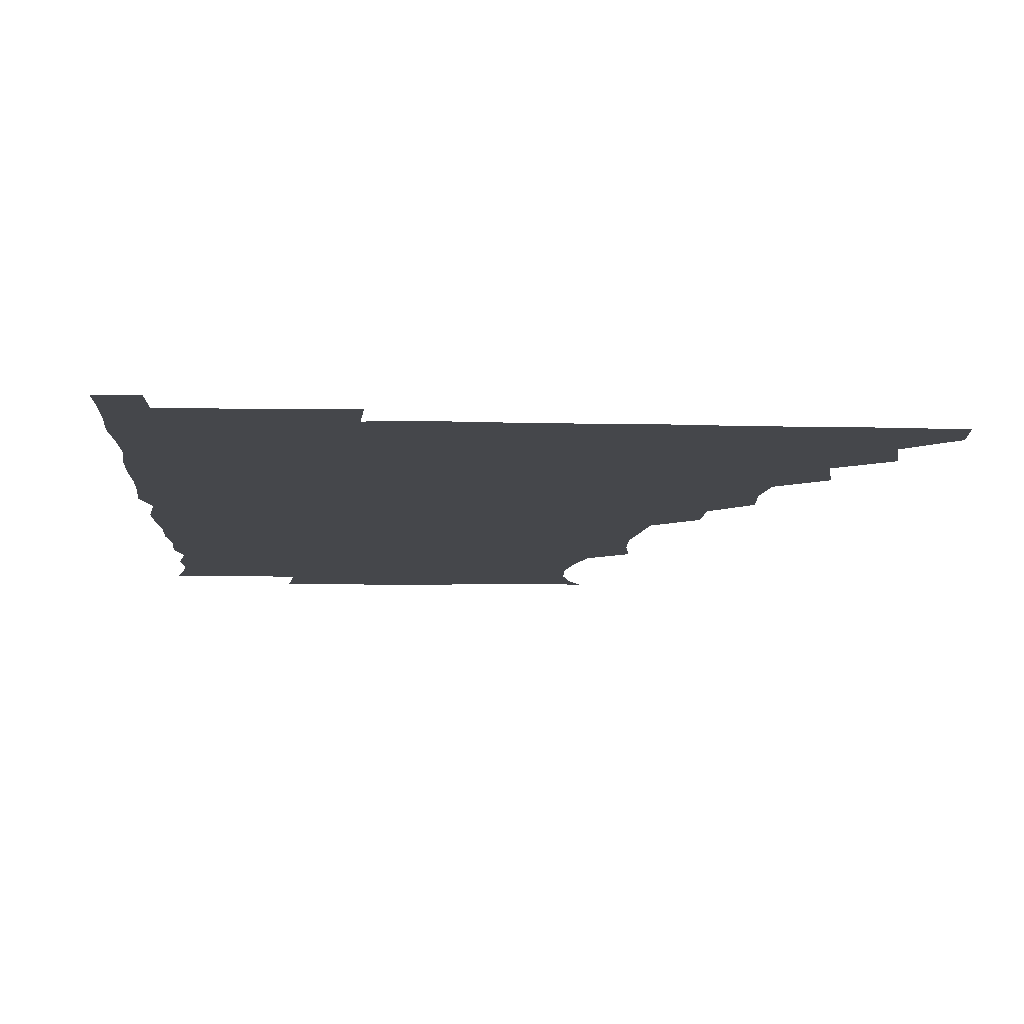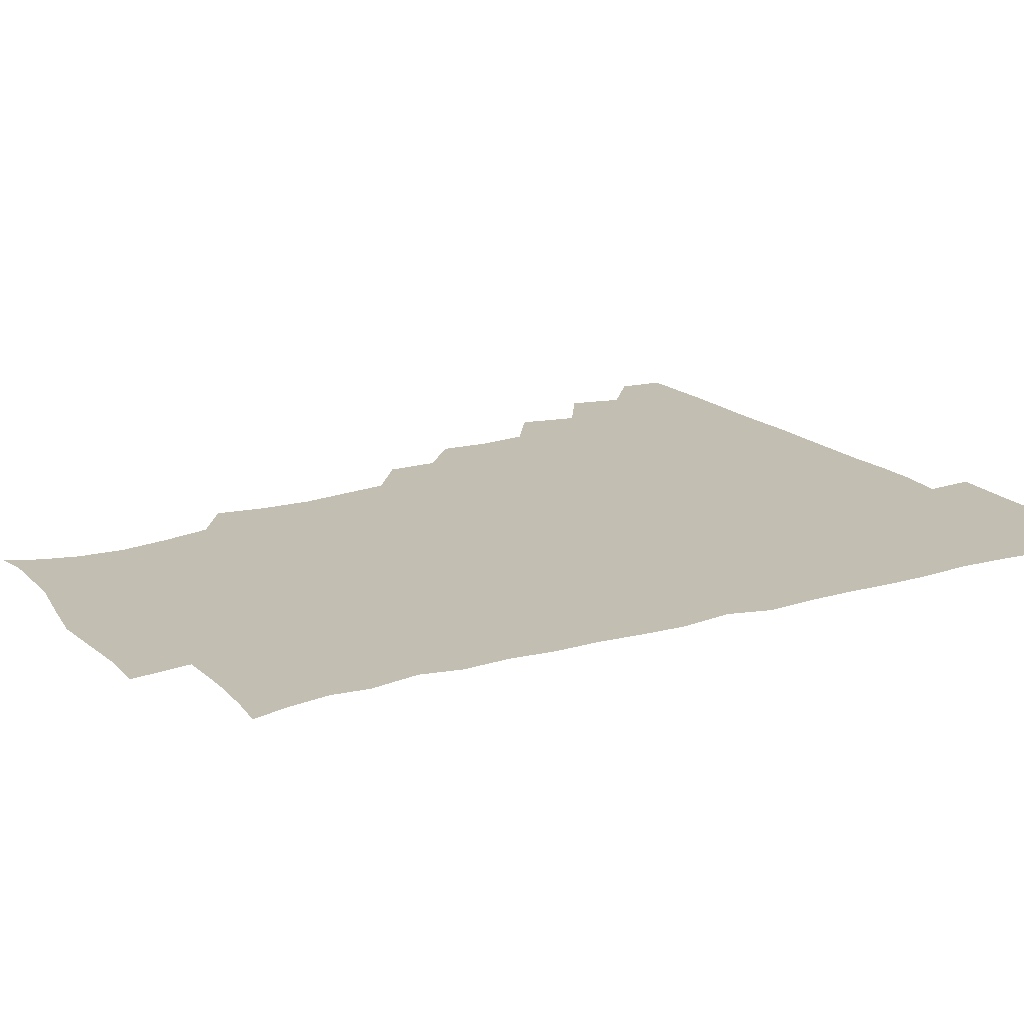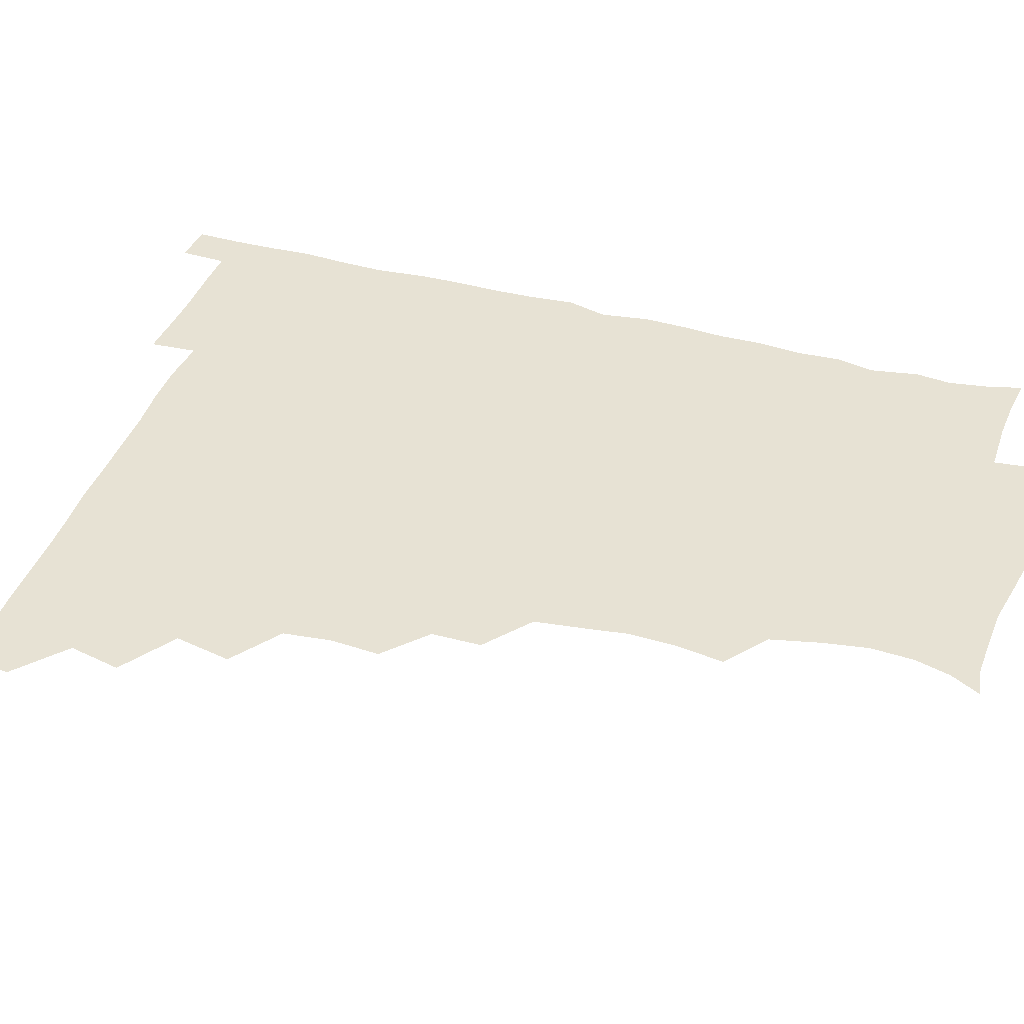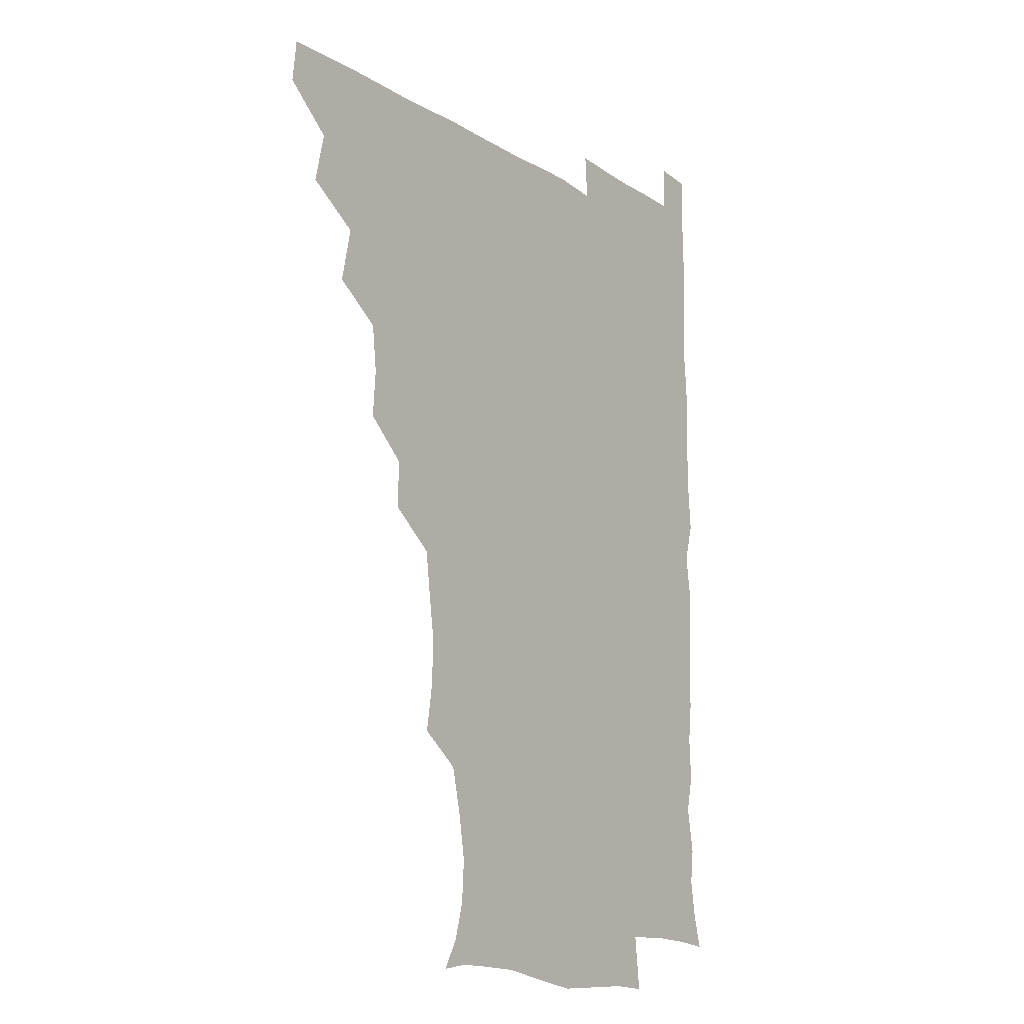
<metadata>
{"format":"obj","ext":"obj","renderer":"f3d","projection":"perspective","resolution":1024,"background":"white","views":[{"elev":-10.2,"azim":176.7,"up":"+Z"},{"elev":17.4,"azim":59.8,"up":"+Z"},{"elev":39.9,"azim":-71.5,"up":"+Z"},{"elev":-13.9,"azim":-53.5,"up":"+Y"}]}
</metadata>
<code>
v 464.9 480.1 0
v 466.5 495.4 0
v 478 447.2 0
v 482 465.2 0
v 482.3 480.6 0
v 481.4 495.8 0
v 493.2 414.6 0
v 497.3 434.3 0
v 496.5 450.4 0
v 497.8 466.3 0
v 496.8 481 0
v 496.1 496.2 0
v 511.2 368.8 0
v 512.4 385.7 0
v 510.5 402.2 0
v 513.4 422 0
v 512 435.9 0
v 512.3 451.5 0
v 512.1 466.2 0
v 511.6 480.9 0
v 511.1 496.1 0
v 525.9 338.3 0
v 525.8 355.4 0
v 527.3 374.5 0
v 527.6 391.7 0
v 528 407.9 0
v 527.2 421.6 0
v 527.3 436.7 0
v 527.1 451.4 0
v 526.8 466.1 0
v 526.4 481 0
v 526.1 496 0
v 543.4 260.6 0
v 546 277.3 0
v 546.5 293.8 0
v 544.5 308.4 0
v 542.3 325.4 0
v 542.5 344.7 0
v 542.2 360.7 0
v 541.5 375.3 0
v 541 389.6 0
v 541.6 406.3 0
v 542.4 422.2 0
v 542.4 437 0
v 541.9 451.4 0
v 541.5 466.2 0
v 541.2 481.1 0
v 540.9 496.3 0
v 555 178.5 0
v 560.7 189.1 0
v 564.2 201.6 0
v 565.1 216.7 0
v 562.6 232.1 0
v 558.6 249.3 0
v 560.1 269.2 0
v 559.7 284.3 0
v 558.9 299 0
v 558.1 314.6 0
v 557.2 330.3 0
v 557.4 347 0
v 557 361.8 0
v 557.6 377.9 0
v 557.3 392.6 0
v 557.3 407.6 0
v 557.3 422.4 0
v 557 436.7 0
v 557.4 451.3 0
v 556.8 465.9 0
v 556.1 481.2 0
v 555.5 496.9 0
v 565.7 180.2 0
v 572.6 193 0
v 576.3 208.9 0
v 575.7 223.5 0
v 574.7 240.5 0
v 573 255 0
v 573.8 272.6 0
v 573.9 288.3 0
v 573.4 302.8 0
v 572.9 317.8 0
v 572.3 332.3 0
v 572 347.7 0
v 572.1 362.9 0
v 571.9 377.6 0
v 572.2 393.2 0
v 572.1 407.8 0
v 571.8 422 0
v 572 436.7 0
v 572.1 451.1 0
v 571.7 465.8 0
v 571.1 481 0
v 570.4 496.6 0
v 578.1 179.9 0
v 585.6 194.2 0
v 589.2 212.5 0
v 589 228.2 0
v 588.1 243.3 0
v 587.9 258.4 0
v 588.1 272.7 0
v 587.5 288.4 0
v 587.5 304.1 0
v 587.1 317.6 0
v 587 333.5 0
v 586.7 347.7 0
v 586.8 363.1 0
v 586.6 377.5 0
v 586.7 392.8 0
v 586.7 407.7 0
v 586.8 422.6 0
v 586.6 436.6 0
v 586.5 451.2 0
v 586.6 465.7 0
v 586.3 480.6 0
v 585.4 496.6 0
v 593.5 179.3 0
v 601.5 197.8 0
v 603.1 214.3 0
v 602.9 228.4 0
v 602 243.2 0
v 601.8 257.3 0
v 602.1 275 0
v 602.1 288.8 0
v 601.7 303.1 0
v 601.9 319.3 0
v 601.6 332.6 0
v 601.3 346.9 0
v 601.3 362.5 0
v 601.4 377.9 0
v 601.4 392.9 0
v 601.7 407.9 0
v 601.3 421.6 0
v 601.3 436.4 0
v 601.6 451.2 0
v 601.5 465.7 0
v 601.5 480.1 0
v 600.5 496.5 0
v 611.1 176.3 0
v 616.3 197.9 0
v 616.8 214.2 0
v 617.1 230.1 0
v 616.4 243.1 0
v 616.5 260 0
v 616.5 274.3 0
v 616.3 289 0
v 616.5 304.2 0
v 616.4 318.5 0
v 616.2 333.4 0
v 616.2 348.2 0
v 616.3 363.8 0
v 616.2 377.8 0
v 616 391.5 0
v 616.3 408.4 0
v 616.3 422.1 0
v 616.6 436.9 0
v 616.4 451.3 0
v 616.1 466.1 0
v 616.2 480.4 0
v 615.1 497.3 0
v 628.6 173.5 0
v 630.7 197.6 0
v 630.6 215.3 0
v 631.2 230.4 0
v 631.6 244.9 0
v 631.3 258.2 0
v 631.1 273.2 0
v 630.9 288 0
v 630.6 303.6 0
v 631 319.5 0
v 630.8 333.3 0
v 630.9 348.6 0
v 630.8 363.3 0
v 630.9 378.4 0
v 630.9 392.9 0
v 630.9 407.8 0
v 631.1 421.6 0
v 631.3 437.6 0
v 631.3 451.5 0
v 631.4 466 0
v 631 480.9 0
v 629.6 497.3 0
v 645.9 174.5 0
v 645.7 198.2 0
v 645.5 213.1 0
v 644.8 230 0
v 646 244.4 0
v 645.9 258.3 0
v 645.5 273.7 0
v 645.6 288.6 0
v 645.3 302.8 0
v 645.2 319.2 0
v 645.4 333.1 0
v 645.2 348.9 0
v 645.6 363 0
v 645.4 378.5 0
v 645.5 392.9 0
v 645.3 408.1 0
v 645.9 421.5 0
v 645.9 437.1 0
v 646 451.7 0
v 646.1 466.2 0
v 646.4 480.8 0
v 646.3 495.7 0
v 645.3 512.2 0
v 662.9 175.3 0
v 660.5 197.1 0
v 660 214.2 0
v 660.7 226.4 0
v 659.4 244.5 0
v 660 259.5 0
v 659.8 274.5 0
v 659.7 289.8 0
v 660.1 302.9 0
v 659.5 319.2 0
v 660 333.2 0
v 660.5 347.1 0
v 660 363 0
v 659.9 378.4 0
v 660.1 392.7 0
v 660.1 407.4 0
v 660.5 421.9 0
v 660.3 437.9 0
v 660.7 451.9 0
v 660.9 466.3 0
v 661.2 480.9 0
v 661.1 495.6 0
v 659.9 511.3 0
v 677.6 174.6 0
v 675.3 194.6 0
v 674.5 212.2 0
v 674.8 228 0
v 673.5 244.1 0
v 673.5 259.9 0
v 673.4 275.8 0
v 673.6 290.1 0
v 674 304.2 0
v 673.6 319.4 0
v 674.7 332.6 0
v 674.6 348 0
v 674.6 362.7 0
v 674.2 378.4 0
v 674.3 393 0
v 673.8 408.7 0
v 675.1 422.1 0
v 674.9 437.4 0
v 675.3 451.9 0
v 675.6 466.4 0
v 675.9 481.1 0
v 676.1 495.4 0
v 675.4 510.6 0
v 694.8 194.8 0
v 689.8 211.8 0
v 688.1 228.9 0
v 688.3 242.8 0
v 688.3 257.4 0
v 688.4 272.6 0
v 688 288.2 0
v 687.9 303.6 0
v 688.7 317.5 0
v 689.5 331.5 0
v 688.8 347.4 0
v 688.7 362.6 0
v 689.2 377.2 0
v 689.1 392.2 0
v 689.8 406.6 0
v 689.4 422.1 0
v 689.9 436.5 0
v 689.5 452.3 0
v 690.1 466.8 0
v 690.3 481.3 0
v 690.7 495.9 0
v 690.6 510.7 0
v 710.5 194 0
v 704.7 210 0
v 703.7 224.1 0
v 702.1 240.7 0
v 702.2 254.7 0
v 702.6 270 0
v 702.9 284.6 0
v 702.4 300.7 0
v 703.2 315 0
v 703.9 329.7 0
v 703 345.8 0
v 702.7 361 0
v 704 375.6 0
v 704.6 389.8 0
v 704.3 405.2 0
v 703 421.7 0
v 704.2 435.7 0
v 704.7 450.6 0
v 704.6 466.3 0
v 705 481.2 0
v 705.3 495.9 0
v 705.6 510.2 0
v 706.3 526.9 0
v 722.9 192.6 0
v 719.7 204.8 0
v 717.5 218.6 0
v 718.9 231.2 0
v 716 247.9 0
v 718.9 261.3 0
v 718.1 277 0
v 719.6 291.8 0
v 719.3 307.5 0
v 720.5 322.3 0
v 721.1 337.2 0
v 718.6 354.7 0
v 722.5 368.8 0
v 721.2 384.4 0
v 720.9 399.8 0
v 721.4 415.2 0
v 721.2 430.6 0
v 719.6 447.9 0
v 720.2 464 0
v 721.3 479.4 0
v 720.6 495.5 0
v 720.5 510.8 0
v 721 525.6 0
f 4 5 1
f 1 5 2
f 5 6 2
f 8 9 3
f 3 9 4
f 9 10 4
f 4 10 5
f 10 11 5
f 5 11 6
f 11 12 6
f 15 16 7
f 7 16 8
f 16 17 8
f 8 17 9
f 17 18 9
f 9 18 10
f 18 19 10
f 10 19 11
f 19 20 11
f 11 20 12
f 20 21 12
f 23 24 13
f 13 24 14
f 24 25 14
f 14 25 15
f 25 26 15
f 15 26 16
f 26 27 16
f 16 27 17
f 27 28 17
f 17 28 18
f 28 29 18
f 18 29 19
f 29 30 19
f 19 30 20
f 30 31 20
f 20 31 21
f 31 32 21
f 37 38 22
f 22 38 23
f 38 39 23
f 23 39 24
f 39 40 24
f 24 40 25
f 40 41 25
f 25 41 26
f 41 42 26
f 26 42 27
f 42 43 27
f 27 43 28
f 43 44 28
f 28 44 29
f 44 45 29
f 29 45 30
f 45 46 30
f 30 46 31
f 46 47 31
f 31 47 32
f 47 48 32
f 54 55 33
f 33 55 34
f 55 56 34
f 34 56 35
f 56 57 35
f 35 57 36
f 57 58 36
f 36 58 37
f 58 59 37
f 37 59 38
f 59 60 38
f 38 60 39
f 60 61 39
f 39 61 40
f 61 62 40
f 40 62 41
f 62 63 41
f 41 63 42
f 63 64 42
f 42 64 43
f 64 65 43
f 43 65 44
f 65 66 44
f 44 66 45
f 66 67 45
f 45 67 46
f 67 68 46
f 46 68 47
f 68 69 47
f 47 69 48
f 69 70 48
f 49 71 50
f 71 72 50
f 50 72 51
f 72 73 51
f 51 73 52
f 73 74 52
f 52 74 53
f 74 75 53
f 53 75 54
f 75 76 54
f 54 76 55
f 76 77 55
f 55 77 56
f 77 78 56
f 56 78 57
f 78 79 57
f 57 79 58
f 79 80 58
f 58 80 59
f 80 81 59
f 59 81 60
f 81 82 60
f 60 82 61
f 82 83 61
f 61 83 62
f 83 84 62
f 62 84 63
f 84 85 63
f 63 85 64
f 85 86 64
f 64 86 65
f 86 87 65
f 65 87 66
f 87 88 66
f 66 88 67
f 88 89 67
f 67 89 68
f 89 90 68
f 68 90 69
f 90 91 69
f 69 91 70
f 91 92 70
f 71 93 72
f 93 94 72
f 72 94 73
f 94 95 73
f 73 95 74
f 95 96 74
f 74 96 75
f 96 97 75
f 75 97 76
f 97 98 76
f 76 98 77
f 98 99 77
f 77 99 78
f 99 100 78
f 78 100 79
f 100 101 79
f 79 101 80
f 101 102 80
f 80 102 81
f 102 103 81
f 81 103 82
f 103 104 82
f 82 104 83
f 104 105 83
f 83 105 84
f 105 106 84
f 84 106 85
f 106 107 85
f 85 107 86
f 107 108 86
f 86 108 87
f 108 109 87
f 87 109 88
f 109 110 88
f 88 110 89
f 110 111 89
f 89 111 90
f 111 112 90
f 90 112 91
f 112 113 91
f 91 113 92
f 113 114 92
f 93 115 94
f 115 116 94
f 94 116 95
f 116 117 95
f 95 117 96
f 117 118 96
f 96 118 97
f 118 119 97
f 97 119 98
f 119 120 98
f 98 120 99
f 120 121 99
f 99 121 100
f 121 122 100
f 100 122 101
f 122 123 101
f 101 123 102
f 123 124 102
f 102 124 103
f 124 125 103
f 103 125 104
f 125 126 104
f 104 126 105
f 126 127 105
f 105 127 106
f 127 128 106
f 106 128 107
f 128 129 107
f 107 129 108
f 129 130 108
f 108 130 109
f 130 131 109
f 109 131 110
f 131 132 110
f 110 132 111
f 132 133 111
f 111 133 112
f 133 134 112
f 112 134 113
f 134 135 113
f 113 135 114
f 135 136 114
f 115 137 116
f 137 138 116
f 116 138 117
f 138 139 117
f 117 139 118
f 139 140 118
f 118 140 119
f 140 141 119
f 119 141 120
f 141 142 120
f 120 142 121
f 142 143 121
f 121 143 122
f 143 144 122
f 122 144 123
f 144 145 123
f 123 145 124
f 145 146 124
f 124 146 125
f 146 147 125
f 125 147 126
f 147 148 126
f 126 148 127
f 148 149 127
f 127 149 128
f 149 150 128
f 128 150 129
f 150 151 129
f 129 151 130
f 151 152 130
f 130 152 131
f 152 153 131
f 131 153 132
f 153 154 132
f 132 154 133
f 154 155 133
f 133 155 134
f 155 156 134
f 134 156 135
f 156 157 135
f 135 157 136
f 157 158 136
f 137 159 138
f 159 160 138
f 138 160 139
f 160 161 139
f 139 161 140
f 161 162 140
f 140 162 141
f 162 163 141
f 141 163 142
f 163 164 142
f 142 164 143
f 164 165 143
f 143 165 144
f 165 166 144
f 144 166 145
f 166 167 145
f 145 167 146
f 167 168 146
f 146 168 147
f 168 169 147
f 147 169 148
f 169 170 148
f 148 170 149
f 170 171 149
f 149 171 150
f 171 172 150
f 150 172 151
f 172 173 151
f 151 173 152
f 173 174 152
f 152 174 153
f 174 175 153
f 153 175 154
f 175 176 154
f 154 176 155
f 176 177 155
f 155 177 156
f 177 178 156
f 156 178 157
f 178 179 157
f 157 179 158
f 179 180 158
f 159 181 160
f 181 182 160
f 160 182 161
f 182 183 161
f 161 183 162
f 183 184 162
f 162 184 163
f 184 185 163
f 163 185 164
f 185 186 164
f 164 186 165
f 186 187 165
f 165 187 166
f 187 188 166
f 166 188 167
f 188 189 167
f 167 189 168
f 189 190 168
f 168 190 169
f 190 191 169
f 169 191 170
f 191 192 170
f 170 192 171
f 192 193 171
f 171 193 172
f 193 194 172
f 172 194 173
f 194 195 173
f 173 195 174
f 195 196 174
f 174 196 175
f 196 197 175
f 175 197 176
f 197 198 176
f 176 198 177
f 198 199 177
f 177 199 178
f 199 200 178
f 178 200 179
f 200 201 179
f 179 201 180
f 201 202 180
f 181 204 182
f 204 205 182
f 182 205 183
f 205 206 183
f 183 206 184
f 206 207 184
f 184 207 185
f 207 208 185
f 185 208 186
f 208 209 186
f 186 209 187
f 209 210 187
f 187 210 188
f 210 211 188
f 188 211 189
f 211 212 189
f 189 212 190
f 212 213 190
f 190 213 191
f 213 214 191
f 191 214 192
f 214 215 192
f 192 215 193
f 215 216 193
f 193 216 194
f 216 217 194
f 194 217 195
f 217 218 195
f 195 218 196
f 218 219 196
f 196 219 197
f 219 220 197
f 197 220 198
f 220 221 198
f 198 221 199
f 221 222 199
f 199 222 200
f 222 223 200
f 200 223 201
f 223 224 201
f 201 224 202
f 224 225 202
f 202 225 203
f 225 226 203
f 204 227 205
f 227 228 205
f 205 228 206
f 228 229 206
f 206 229 207
f 229 230 207
f 207 230 208
f 230 231 208
f 208 231 209
f 231 232 209
f 209 232 210
f 232 233 210
f 210 233 211
f 233 234 211
f 211 234 212
f 234 235 212
f 212 235 213
f 235 236 213
f 213 236 214
f 236 237 214
f 214 237 215
f 237 238 215
f 215 238 216
f 238 239 216
f 216 239 217
f 239 240 217
f 217 240 218
f 240 241 218
f 218 241 219
f 241 242 219
f 219 242 220
f 242 243 220
f 220 243 221
f 243 244 221
f 221 244 222
f 244 245 222
f 222 245 223
f 245 246 223
f 223 246 224
f 246 247 224
f 224 247 225
f 247 248 225
f 225 248 226
f 248 249 226
f 228 250 229
f 250 251 229
f 229 251 230
f 251 252 230
f 230 252 231
f 252 253 231
f 231 253 232
f 253 254 232
f 232 254 233
f 254 255 233
f 233 255 234
f 255 256 234
f 234 256 235
f 256 257 235
f 235 257 236
f 257 258 236
f 236 258 237
f 258 259 237
f 237 259 238
f 259 260 238
f 238 260 239
f 260 261 239
f 239 261 240
f 261 262 240
f 240 262 241
f 262 263 241
f 241 263 242
f 263 264 242
f 242 264 243
f 264 265 243
f 243 265 244
f 265 266 244
f 244 266 245
f 266 267 245
f 245 267 246
f 267 268 246
f 246 268 247
f 268 269 247
f 247 269 248
f 269 270 248
f 248 270 249
f 270 271 249
f 250 272 251
f 272 273 251
f 251 273 252
f 273 274 252
f 252 274 253
f 274 275 253
f 253 275 254
f 275 276 254
f 254 276 255
f 276 277 255
f 255 277 256
f 277 278 256
f 256 278 257
f 278 279 257
f 257 279 258
f 279 280 258
f 258 280 259
f 280 281 259
f 259 281 260
f 281 282 260
f 260 282 261
f 282 283 261
f 261 283 262
f 283 284 262
f 262 284 263
f 284 285 263
f 263 285 264
f 285 286 264
f 264 286 265
f 286 287 265
f 265 287 266
f 287 288 266
f 266 288 267
f 288 289 267
f 267 289 268
f 289 290 268
f 268 290 269
f 290 291 269
f 269 291 270
f 291 292 270
f 270 292 271
f 292 293 271
f 272 295 273
f 295 296 273
f 273 296 274
f 296 297 274
f 274 297 275
f 297 298 275
f 275 298 276
f 298 299 276
f 276 299 277
f 299 300 277
f 277 300 278
f 300 301 278
f 278 301 279
f 301 302 279
f 279 302 280
f 302 303 280
f 280 303 281
f 303 304 281
f 281 304 282
f 304 305 282
f 282 305 283
f 305 306 283
f 283 306 284
f 306 307 284
f 284 307 285
f 307 308 285
f 285 308 286
f 308 309 286
f 286 309 287
f 309 310 287
f 287 310 288
f 310 311 288
f 288 311 289
f 311 312 289
f 289 312 290
f 312 313 290
f 290 313 291
f 313 314 291
f 291 314 292
f 314 315 292
f 292 315 293
f 315 316 293
f 293 316 294
f 316 317 294

</code>
